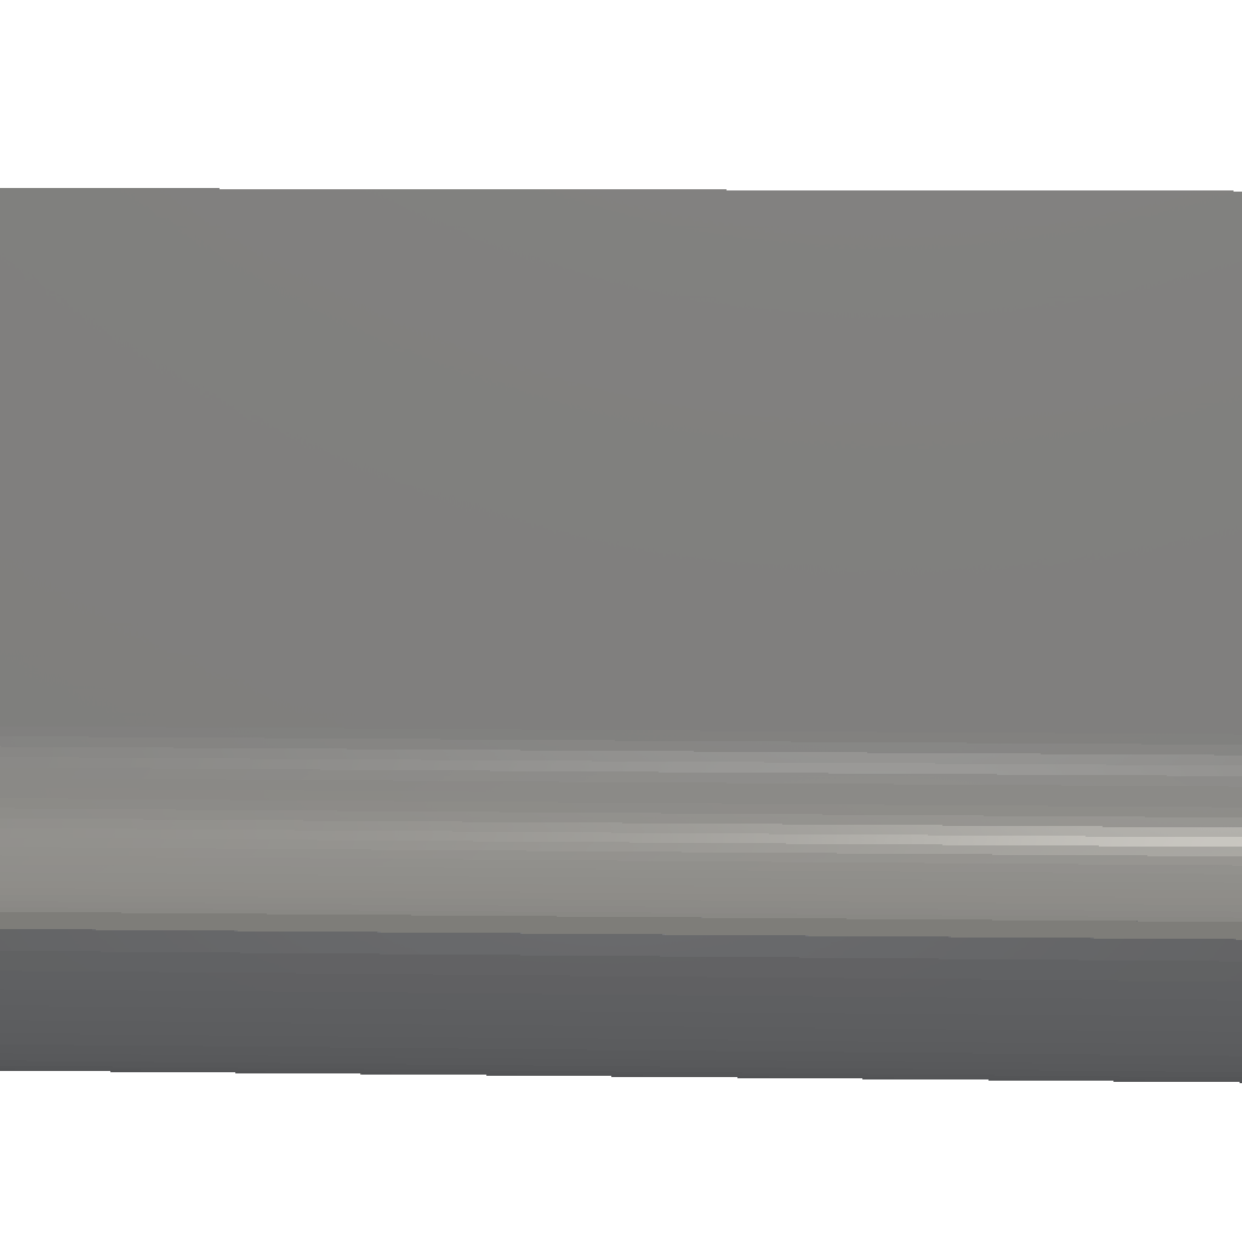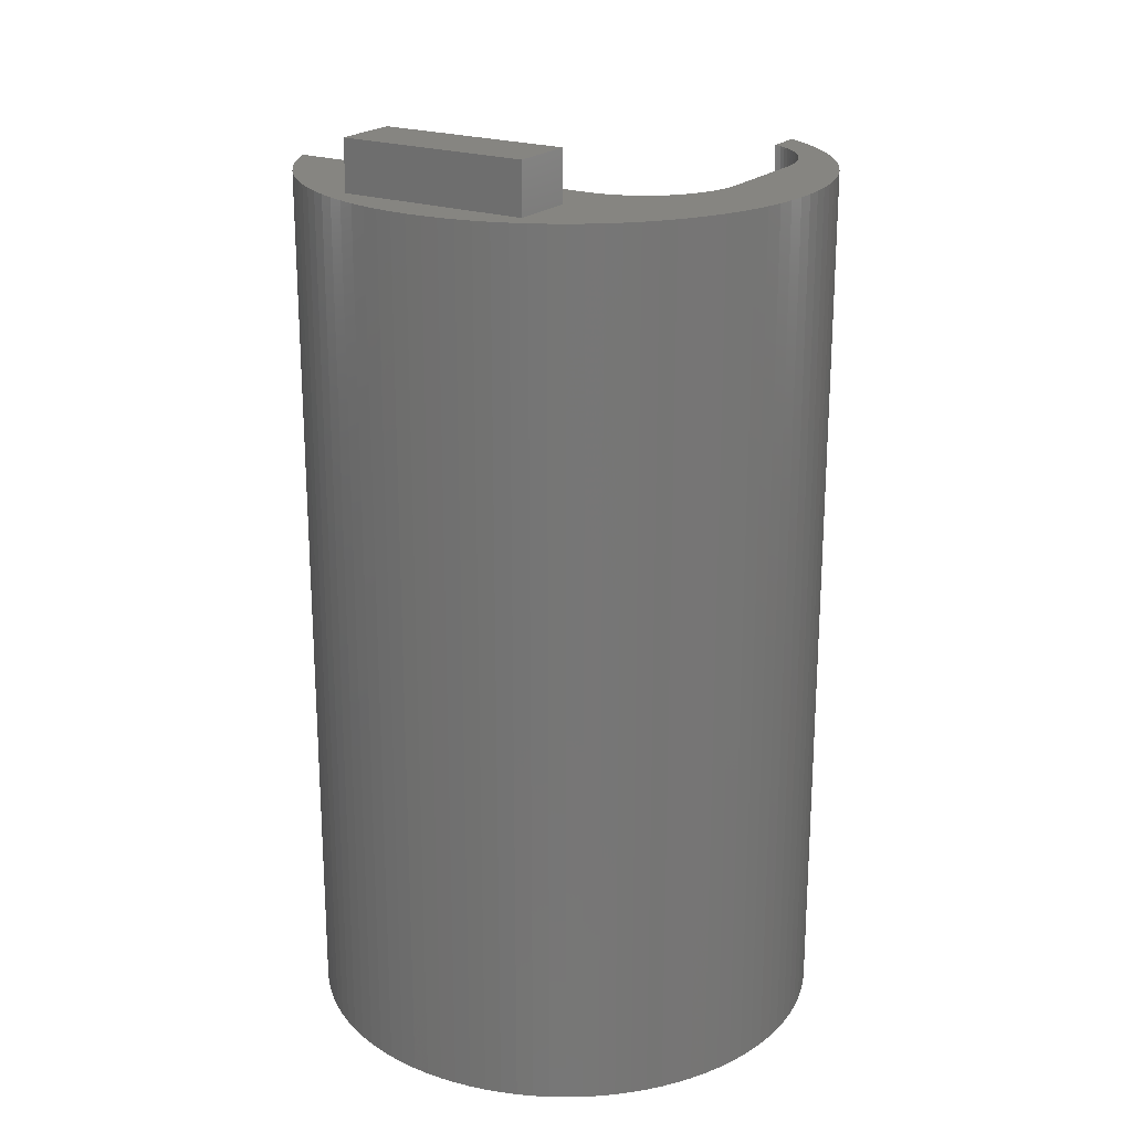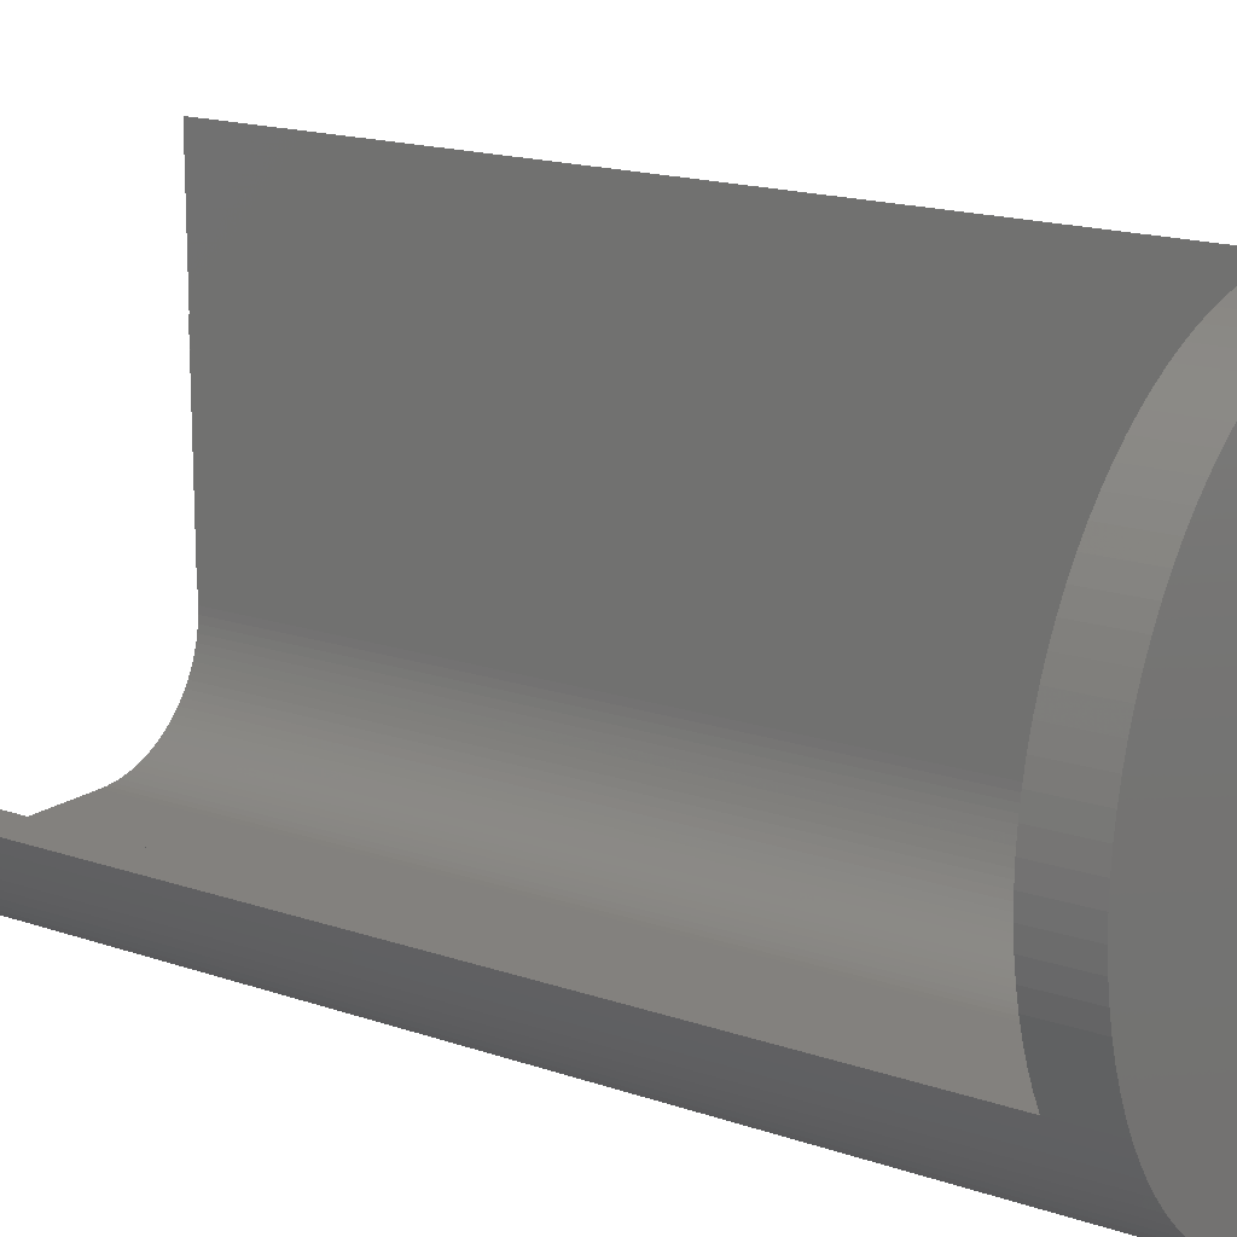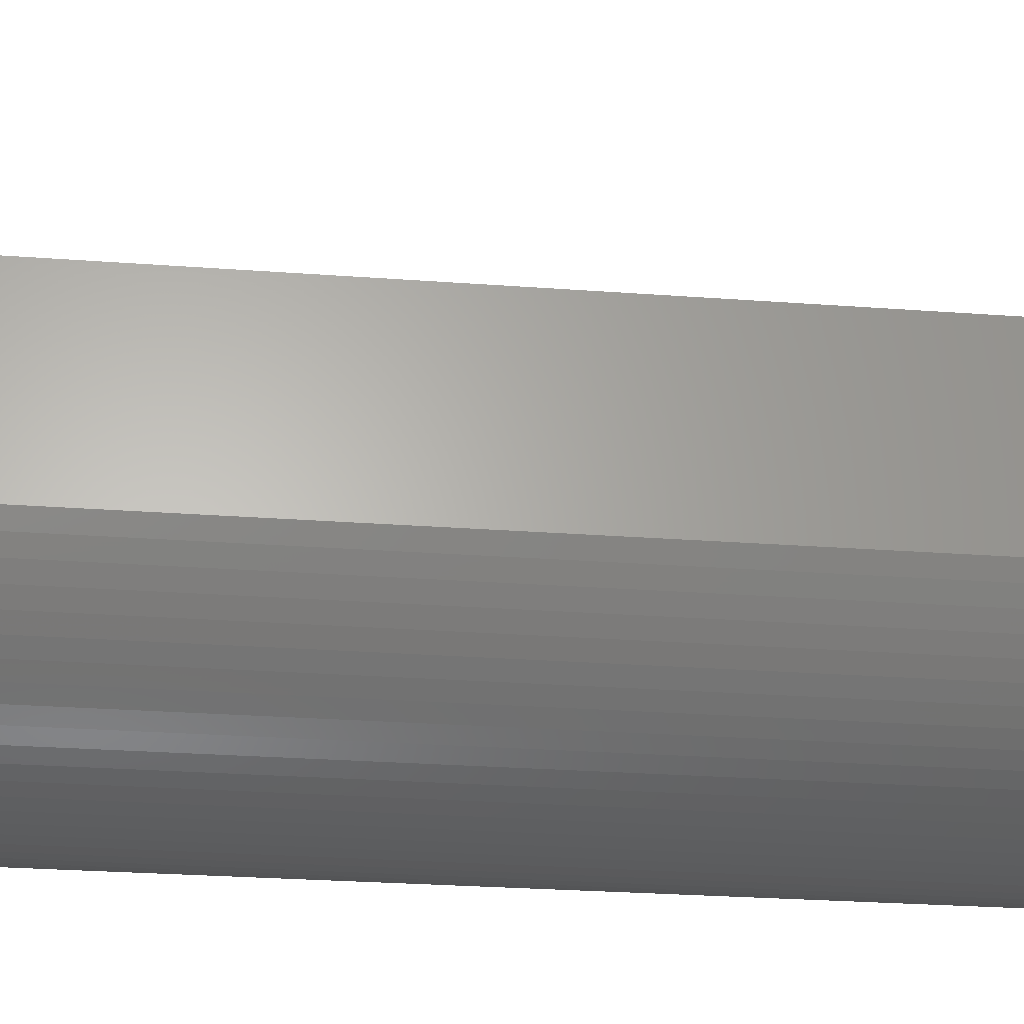
<metadata>
{"format":"stl","ext":"stl","renderer":"f3d","projection":"perspective","resolution":1024,"background":"white","views":[{"elev":10.3,"azim":91.9,"up":"+Y"},{"elev":21.4,"azim":-57.6,"up":"+Z"},{"elev":16.3,"azim":125.6,"up":"+Y"},{"elev":-26.1,"azim":83.2,"up":"+Y"}]}
</metadata>
<code>
# stl→obj: 320 verts, 640 faces
v 10.38 0 2
v 10.36 0.6518 0
v 10.36 0.6518 2
v 10.38 0 0
v -10.38 0 0
v -10.36 0.6518 35
v -10.36 0.6518 0
v -10.38 0 35
v 0 10.38 0
v -0.6518 10.36 2
v 0 10.38 2
v -0.6518 10.36 0
v 7.567 7.106 2
v 7.106 7.567 0
v 7.106 7.567 2
v 7.567 7.106 0
v -7.567 7.106 0
v -7.106 7.567 35
v -7.106 7.567 0
v -7.567 7.106 35
v -3.821 9.651 2
v -3.821 9.651 0
v -4 9.574 2
v -4.42 9.392 35
v -4 9.574 35
v -4.42 9.392 0
v 9.651 3.821 2
v 9.392 4.42 0
v 9.392 4.42 2
v 9.651 3.821 0
v 3.821 9.651 0
v 3.208 9.872 2
v 3.821 9.651 2
v 3.208 9.872 0
v 5.562 8.764 0
v 5.001 9.096 2
v 5.562 8.764 2
v 5.001 9.096 0
v -9.651 3.821 0
v -9.392 4.42 35
v -9.392 4.42 0
v -9.651 3.821 35
v -1.945 10.2 0
v -2.581 10.05 2
v -1.945 10.2 2
v -2.581 10.05 0
v 10.2 1.945 2
v 10.05 2.581 0
v 10.05 2.581 2
v 10.2 1.945 0
v 9.872 3.208 0
v 9.872 3.208 2
v 8.764 5.562 2
v 8.398 6.101 0
v 8.398 6.101 2
v 8.764 5.562 0
v 9.096 5.001 0
v 9.096 5.001 2
v 1.945 10.2 0
v 1.301 10.3 2
v 1.945 10.2 2
v 1.301 10.3 0
v 2.581 10.05 2
v 2.581 10.05 0
v 0.6518 10.36 2
v 0.6518 10.36 0
v 4.42 9.392 2
v 4.42 9.392 0
v 6.616 7.998 0
v 6.101 8.398 2
v 6.616 7.998 2
v 6.101 8.398 0
v -10.2 1.945 0
v -10.05 2.581 35
v -10.05 2.581 0
v -10.2 1.945 35
v -8.764 5.562 0
v -8.398 6.101 35
v -8.398 6.101 0
v -8.764 5.562 35
v -9.872 3.208 35
v -9.872 3.208 0
v -10.3 1.301 35
v -10.3 1.301 0
v -5.001 9.096 0
v -5.562 8.764 35
v -5.001 9.096 35
v -5.562 8.764 0
v -6.616 7.998 0
v -6.616 7.998 35
v -3.208 9.872 2
v -3.208 9.872 0
v -1.301 10.3 2
v -1.301 10.3 0
v 8.398 -6.101 35
v 8.764 -5.562 0
v 8.764 -5.562 35
v 8.398 -6.101 0
v -10.05 -2.581 0
v -10.2 -1.945 35
v -10.2 -1.945 0
v -10.05 -2.581 35
v 0.6518 -10.36 0
v 1.301 -10.3 35
v 0.6518 -10.36 35
v 1.301 -10.3 0
v 3.821 -9.651 0
v 4.42 -9.392 35
v 3.821 -9.651 35
v 4.42 -9.392 0
v 1.945 -10.2 35
v 1.945 -10.2 0
v 10.3 1.301 2
v 10.3 1.301 0
v 7.998 6.616 0
v 7.998 6.616 2
v -7.998 6.616 35
v -7.998 6.616 0
v -9.096 5.001 0
v -9.096 5.001 35
v 3 4 2
v -4 4 2
v 3 -3 2
v 10.36 -0.6518 2
v 10.3 -1.301 2
v 10.2 -1.945 2
v 10.05 -2.581 2
v 7.664 -5 2
v 9.872 -3.208 2
v 9.651 -3.821 2
v 9.392 -4.42 2
v 9.096 -5 2
v 7.619 -5.103 2
v 7.505 -5.327 2
v 7.377 -5.543 2
v 7.236 -5.751 2
v 7.082 -5.95 2
v 6.916 -6.138 2
v 6.738 -6.316 2
v 6.55 -6.482 2
v 6.351 -6.636 2
v 6.143 -6.777 2
v 5.927 -6.905 2
v 5.703 -7.019 2
v 5.473 -7.119 2
v 5.236 -7.204 2
v 4.995 -7.274 2
v 4.75 -7.329 2
v 4.501 -7.368 2
v 4.251 -7.392 2
v 4 -7.4 2
v 0 -7.4 2
v -0.2512 -7.392 2
v -0.5013 -7.368 2
v -0.7495 -7.329 2
v -0.9948 -7.274 2
v -1.236 -7.204 2
v -1.472 -7.119 2
v -1.703 -7.019 2
v -1.927 -6.905 2
v -2.143 -6.777 2
v -2.351 -6.636 2
v -2.55 -6.482 2
v -2.738 -6.316 2
v -2.916 -6.138 2
v -3.082 -5.95 2
v -3.236 -5.751 2
v -3.377 -5.543 2
v -3.505 -5.327 2
v -3.619 -5.103 2
v -3.719 -4.872 2
v -3.804 -4.636 2
v -3.874 -4.395 2
v -3.929 -4.15 2
v -3.968 -3.901 2
v -3.992 -3.651 2
v -4 -3.4 2
v -4 -3 2
v -6.101 8.398 35
v -6.101 8.398 0
v 10.36 -0.6518 0
v 9.096 -5 35
v 9.096 -5.001 35
v 9.392 -4.42 0
v 9.096 -5.001 0
v 10.2 -1.945 0
v 10.05 -2.581 0
v -9.872 -3.208 0
v -9.872 -3.208 35
v -10.36 -0.6518 0
v -10.36 -0.6518 35
v 3.208 -9.872 0
v 3.208 -9.872 35
v 9.872 -3.208 0
v 9.651 -3.821 0
v 7.567 -7.106 35
v 7.998 -6.616 0
v 7.998 -6.616 35
v 7.567 -7.106 0
v 5.001 -9.096 35
v 5.001 -9.096 0
v -8.398 -6.101 0
v -8.764 -5.562 35
v -8.764 -5.562 0
v -8.398 -6.101 35
v -7.106 -7.567 0
v -7.567 -7.106 35
v -7.567 -7.106 0
v -7.106 -7.567 35
v -9.651 -3.821 0
v -9.651 -3.821 35
v 10.3 -1.301 0
v 6.101 -8.398 0
v 6.616 -7.998 35
v 6.101 -8.398 35
v 6.616 -7.998 0
v 7.106 -7.567 35
v 7.106 -7.567 0
v 0 -10.38 0
v 0 -10.38 35
v -0.6518 -10.36 0
v -0.6518 -10.36 35
v -1.301 -10.3 0
v -1.301 -10.3 35
v -3.208 -9.872 0
v -2.581 -10.05 35
v -3.208 -9.872 35
v -2.581 -10.05 0
v -9.096 -5.001 0
v -9.392 -4.42 35
v -9.392 -4.42 0
v -9.096 -5.001 35
v -7.998 -6.616 0
v -7.998 -6.616 35
v -10.3 -1.301 35
v -10.3 -1.301 0
v -4 4 0
v -6 4 0
v -9 4 0
v -9 -4 0
v 3 -3 0
v 3 4 0
v 5.562 -8.764 0
v 2.581 -10.05 0
v -4 -3 0
v -1.945 -10.2 0
v -3.821 -9.651 0
v -5.001 -9.096 0
v -4.42 -9.392 0
v -6 -4 0
v -5.562 -8.764 0
v -6.101 -8.398 0
v -6.616 -7.998 0
v 2.581 -10.05 35
v 5.562 -8.764 35
v -1.945 -10.2 35
v -6.616 -7.998 35
v -5.562 -8.764 35
v -6.101 -8.398 35
v -4.42 -9.392 35
v -5.001 -9.096 35
v -3.821 -9.651 35
v -9 -4 4
v -9 4 4
v -6 4 4
v -6 -4 4
v -4 -3.4 35
v -6.2 3.8 35
v 7.664 -5 35
v 7.619 -5.103 35
v 7.505 -5.327 35
v 7.377 -5.543 35
v 7.236 -5.751 35
v 7.082 -5.95 35
v 6.916 -6.138 35
v 6.738 -6.316 35
v 6.55 -6.482 35
v 6.351 -6.636 35
v 6.143 -6.777 35
v 5.927 -6.905 35
v 5.703 -7.019 35
v 5.473 -7.119 35
v 5.236 -7.204 35
v 4.995 -7.274 35
v 4.75 -7.329 35
v 4.501 -7.368 35
v 4.251 -7.392 35
v 4 -7.4 35
v 0 -7.4 35
v -0.2512 -7.392 35
v -0.5013 -7.368 35
v -0.7495 -7.329 35
v -0.9948 -7.274 35
v -1.236 -7.204 35
v -1.472 -7.119 35
v -1.703 -7.019 35
v -1.927 -6.905 35
v -2.143 -6.777 35
v -2.351 -6.636 35
v -2.55 -6.482 35
v -2.738 -6.316 35
v -2.916 -6.138 35
v -3.082 -5.95 35
v -3.236 -5.751 35
v -3.377 -5.543 35
v -3.505 -5.327 35
v -3.619 -5.103 35
v -6.2 -3.8 35
v -3.719 -4.872 35
v -3.804 -4.636 35
v -3.874 -4.395 35
v -3.929 -4.15 35
v -3.968 -3.901 35
v -3.992 -3.651 35
v -8.8 3.8 35
v -8.8 -3.8 35
v -8.8 3.8 37
v -8.8 -3.8 37
v -6.2 -3.8 37
v -6.2 3.8 37
f 1 2 3
f 2 1 4
f 5 6 7
f 6 5 8
f 9 10 11
f 10 9 12
f 13 14 15
f 14 13 16
f 17 18 19
f 18 17 20
f 21 22 23
f 23 24 25
f 23 26 24
f 26 23 22
f 27 28 29
f 28 27 30
f 31 32 33
f 32 31 34
f 35 36 37
f 36 35 38
f 39 40 41
f 40 39 42
f 43 44 45
f 44 43 46
f 47 48 49
f 48 47 50
f 49 51 52
f 51 49 48
f 53 54 55
f 54 53 56
f 29 57 58
f 57 29 28
f 59 60 61
f 60 59 62
f 34 63 32
f 63 34 64
f 62 65 60
f 65 62 66
f 38 67 36
f 67 38 68
f 69 70 71
f 70 69 72
f 73 74 75
f 74 73 76
f 77 78 79
f 78 77 80
f 75 81 82
f 81 75 74
f 7 83 84
f 83 7 6
f 85 86 87
f 86 85 88
f 26 87 24
f 87 26 85
f 89 18 90
f 18 89 19
f 46 91 44
f 91 46 92
f 12 93 10
f 93 12 94
f 95 96 97
f 96 95 98
f 99 100 101
f 100 99 102
f 103 104 105
f 104 103 106
f 107 108 109
f 108 107 110
f 106 111 104
f 111 106 112
f 113 50 47
f 50 113 114
f 3 114 113
f 114 3 2
f 52 30 27
f 30 52 51
f 55 115 116
f 115 55 54
f 116 16 13
f 16 116 115
f 58 56 53
f 56 58 57
f 64 61 63
f 61 64 59
f 66 11 65
f 11 66 9
f 68 33 67
f 33 68 31
f 72 37 70
f 37 72 35
f 14 71 15
f 71 14 69
f 79 117 118
f 117 79 78
f 118 20 17
f 20 118 117
f 119 80 77
f 80 119 120
f 41 120 119
f 120 41 40
f 63 121 32
f 61 121 63
f 60 121 61
f 65 121 60
f 11 121 65
f 10 121 11
f 122 10 93
f 122 93 45
f 122 45 44
f 122 44 91
f 122 91 21
f 122 21 23
f 10 122 121
f 123 1 3
f 121 3 113
f 1 123 124
f 121 113 47
f 124 123 125
f 121 47 49
f 125 123 126
f 121 49 52
f 126 123 127
f 121 52 27
f 128 127 123
f 121 27 29
f 127 128 129
f 129 128 130
f 121 29 58
f 121 58 53
f 121 53 55
f 121 55 116
f 131 128 132
f 3 121 123
f 121 116 13
f 130 128 131
f 128 123 133
f 133 123 134
f 121 13 15
f 134 123 135
f 135 123 136
f 136 123 137
f 121 15 71
f 137 123 138
f 138 123 139
f 139 123 140
f 121 71 70
f 140 123 141
f 141 123 142
f 121 70 37
f 142 123 143
f 143 123 144
f 121 37 36
f 144 123 145
f 145 123 146
f 146 123 147
f 121 36 67
f 147 123 148
f 148 123 149
f 121 67 33
f 121 33 32
f 149 123 150
f 150 123 151
f 123 152 151
f 123 153 152
f 123 154 153
f 123 155 154
f 123 156 155
f 123 157 156
f 123 158 157
f 123 159 158
f 123 160 159
f 123 161 160
f 123 162 161
f 123 163 162
f 123 164 163
f 123 165 164
f 123 166 165
f 123 167 166
f 123 168 167
f 123 169 168
f 123 170 169
f 123 171 170
f 123 172 171
f 123 173 172
f 123 174 173
f 123 175 174
f 123 176 175
f 177 123 178
f 123 177 176
f 88 179 86
f 179 88 180
f 94 45 93
f 45 94 43
f 124 4 1
f 4 124 181
f 182 183 132
f 132 184 131
f 132 185 184
f 185 132 183
f 127 186 126
f 186 127 187
f 188 102 99
f 102 188 189
f 190 8 5
f 8 190 191
f 192 109 193
f 109 192 107
f 82 42 39
f 42 82 81
f 84 76 73
f 76 84 83
f 180 90 179
f 90 180 89
f 92 21 91
f 21 92 22
f 129 187 127
f 187 129 194
f 131 195 130
f 195 131 184
f 196 197 198
f 197 196 199
f 110 200 108
f 200 110 201
f 202 203 204
f 203 202 205
f 206 207 208
f 207 206 209
f 210 189 188
f 189 210 211
f 126 212 125
f 212 126 186
f 125 181 124
f 181 125 212
f 97 185 183
f 185 97 96
f 213 214 215
f 214 213 216
f 217 199 196
f 199 217 218
f 216 217 214
f 217 216 218
f 219 105 220
f 105 219 103
f 221 220 222
f 220 221 219
f 223 222 224
f 222 223 221
f 225 226 227
f 226 225 228
f 229 230 231
f 230 229 232
f 233 205 202
f 205 233 234
f 231 211 210
f 211 231 230
f 101 235 236
f 235 101 100
f 89 237 238
f 237 180 88
f 237 89 180
f 238 19 89
f 238 17 19
f 238 118 17
f 238 79 118
f 238 77 79
f 239 77 238
f 239 119 77
f 210 240 231
f 188 240 210
f 239 41 119
f 99 240 188
f 239 39 41
f 101 240 99
f 239 82 39
f 236 240 101
f 239 75 82
f 190 240 236
f 239 73 75
f 5 240 190
f 239 84 73
f 240 5 239
f 239 7 84
f 239 5 7
f 241 4 181
f 241 181 212
f 4 241 2
f 241 212 186
f 242 2 241
f 241 186 187
f 2 242 114
f 241 187 194
f 114 242 50
f 241 194 195
f 50 242 48
f 241 195 184
f 48 242 51
f 241 184 185
f 51 242 30
f 241 185 96
f 30 242 28
f 241 96 98
f 28 242 57
f 241 98 197
f 57 242 56
f 241 197 199
f 56 242 54
f 241 199 218
f 54 242 115
f 241 218 216
f 115 242 16
f 241 216 213
f 16 242 14
f 241 213 243
f 14 242 69
f 241 243 201
f 69 242 72
f 241 201 110
f 72 242 35
f 241 110 107
f 35 242 38
f 241 107 192
f 38 242 68
f 68 242 31
f 244 241 192
f 112 241 244
f 106 241 112
f 103 241 106
f 219 241 103
f 221 241 219
f 245 221 223
f 245 223 246
f 245 246 228
f 245 228 225
f 245 225 247
f 221 245 241
f 248 245 249
f 249 245 247
f 31 242 34
f 242 64 34
f 242 59 64
f 242 62 59
f 242 66 62
f 242 9 66
f 242 12 9
f 237 12 242
f 12 237 94
f 94 237 43
f 43 237 46
f 46 237 92
f 92 237 22
f 237 26 22
f 238 245 250
f 245 248 250
f 245 238 237
f 250 248 251
f 237 85 26
f 237 88 85
f 252 250 251
f 253 250 252
f 206 250 253
f 208 250 206
f 233 250 208
f 202 250 233
f 204 250 202
f 204 240 250
f 231 240 229
f 229 240 204
f 236 191 190
f 191 236 235
f 244 193 254
f 193 244 192
f 112 254 111
f 254 112 244
f 130 194 129
f 194 130 195
f 198 98 95
f 98 198 197
f 243 215 255
f 215 243 213
f 201 255 200
f 255 201 243
f 228 256 226
f 256 228 246
f 246 224 256
f 224 246 223
f 206 257 209
f 257 206 253
f 252 258 259
f 258 252 251
f 248 260 261
f 260 248 249
f 251 261 258
f 261 251 248
f 249 262 260
f 262 249 247
f 204 232 229
f 232 204 203
f 208 234 233
f 234 208 207
f 253 259 257
f 259 253 252
f 247 227 262
f 227 247 225
f 263 239 264
f 239 263 240
f 250 265 238
f 265 250 266
f 239 265 264
f 265 239 238
f 250 263 266
f 263 250 240
f 25 122 23
f 122 178 237
f 267 122 25
f 122 267 178
f 178 267 177
f 237 178 245
f 241 121 242
f 121 241 123
f 237 121 122
f 121 237 242
f 241 178 123
f 178 241 245
f 268 25 24
f 269 183 182
f 183 269 97
f 270 97 269
f 271 97 270
f 97 271 95
f 272 95 271
f 273 95 272
f 95 273 198
f 274 198 273
f 275 198 274
f 198 275 196
f 276 196 275
f 277 196 276
f 196 277 217
f 278 217 277
f 279 217 278
f 217 279 214
f 280 214 279
f 281 214 280
f 214 281 215
f 282 215 281
f 283 215 282
f 215 283 255
f 284 255 283
f 285 255 284
f 255 285 200
f 286 200 285
f 287 200 286
f 200 287 108
f 288 108 287
f 288 109 108
f 288 193 109
f 288 254 193
f 289 254 288
f 254 289 111
f 111 289 104
f 104 289 105
f 289 220 105
f 290 220 289
f 222 290 291
f 290 222 220
f 224 291 292
f 224 292 293
f 256 293 294
f 291 224 222
f 256 294 295
f 226 295 296
f 227 296 297
f 293 256 224
f 227 297 298
f 262 298 299
f 260 299 300
f 295 226 256
f 260 300 301
f 261 301 302
f 258 302 303
f 296 227 226
f 258 303 304
f 259 304 305
f 257 305 306
f 257 306 307
f 308 307 309
f 308 309 310
f 298 262 227
f 308 310 311
f 308 311 312
f 308 312 313
f 308 313 314
f 308 314 267
f 25 268 267
f 308 267 268
f 268 24 87
f 307 308 209
f 268 87 86
f 299 260 262
f 268 86 179
f 301 261 260
f 302 258 261
f 90 268 179
f 18 268 90
f 20 268 18
f 117 268 20
f 78 268 117
f 80 268 78
f 80 315 268
f 40 315 120
f 120 315 80
f 304 259 258
f 305 257 259
f 307 209 257
f 308 207 209
f 308 234 207
f 308 205 234
f 308 203 205
f 316 203 308
f 42 315 40
f 316 232 203
f 81 315 42
f 316 230 232
f 74 315 81
f 316 211 230
f 76 315 74
f 316 189 211
f 83 315 76
f 316 102 189
f 6 315 83
f 316 100 102
f 8 315 6
f 316 235 100
f 315 8 316
f 316 191 235
f 316 8 191
f 303 167 304
f 167 303 166
f 310 173 311
f 173 310 172
f 149 287 286
f 287 149 150
f 151 289 288
f 289 151 152
f 152 290 289
f 290 152 153
f 314 177 267
f 177 314 176
f 311 174 312
f 174 311 173
f 309 172 310
f 172 309 171
f 304 168 305
f 168 304 167
f 150 288 287
f 288 150 151
f 157 295 294
f 295 157 158
f 159 297 296
f 297 159 160
f 158 296 295
f 296 158 159
f 301 165 302
f 165 301 164
f 160 298 297
f 298 160 161
f 313 176 314
f 176 313 175
f 312 175 313
f 175 312 174
f 307 171 309
f 171 307 170
f 305 169 306
f 169 305 168
f 137 273 136
f 273 137 274
f 134 270 133
f 270 134 271
f 133 269 128
f 269 133 270
f 154 292 291
f 292 154 155
f 155 293 292
f 293 155 156
f 156 294 293
f 294 156 157
f 302 166 303
f 166 302 165
f 163 301 300
f 301 163 164
f 162 300 299
f 300 162 163
f 161 299 298
f 299 161 162
f 147 285 284
f 285 147 148
f 148 286 285
f 286 148 149
f 146 284 283
f 284 146 147
f 145 283 282
f 283 145 146
f 140 278 277
f 278 140 141
f 142 280 279
f 280 142 143
f 144 282 281
f 282 144 145
f 136 272 135
f 272 136 273
f 135 271 134
f 271 135 272
f 153 291 290
f 291 153 154
f 306 170 307
f 170 306 169
f 139 277 276
f 277 139 140
f 141 279 278
f 279 141 142
f 143 281 280
f 281 143 144
f 138 274 137
f 274 138 275
f 139 275 138
f 275 139 276
f 263 265 266
f 265 263 264
f 132 269 182
f 269 132 128
f 316 317 315
f 317 316 318
f 317 319 320
f 319 317 318
f 319 268 320
f 268 319 308
f 268 317 320
f 317 268 315
f 316 319 318
f 319 316 308

</code>
